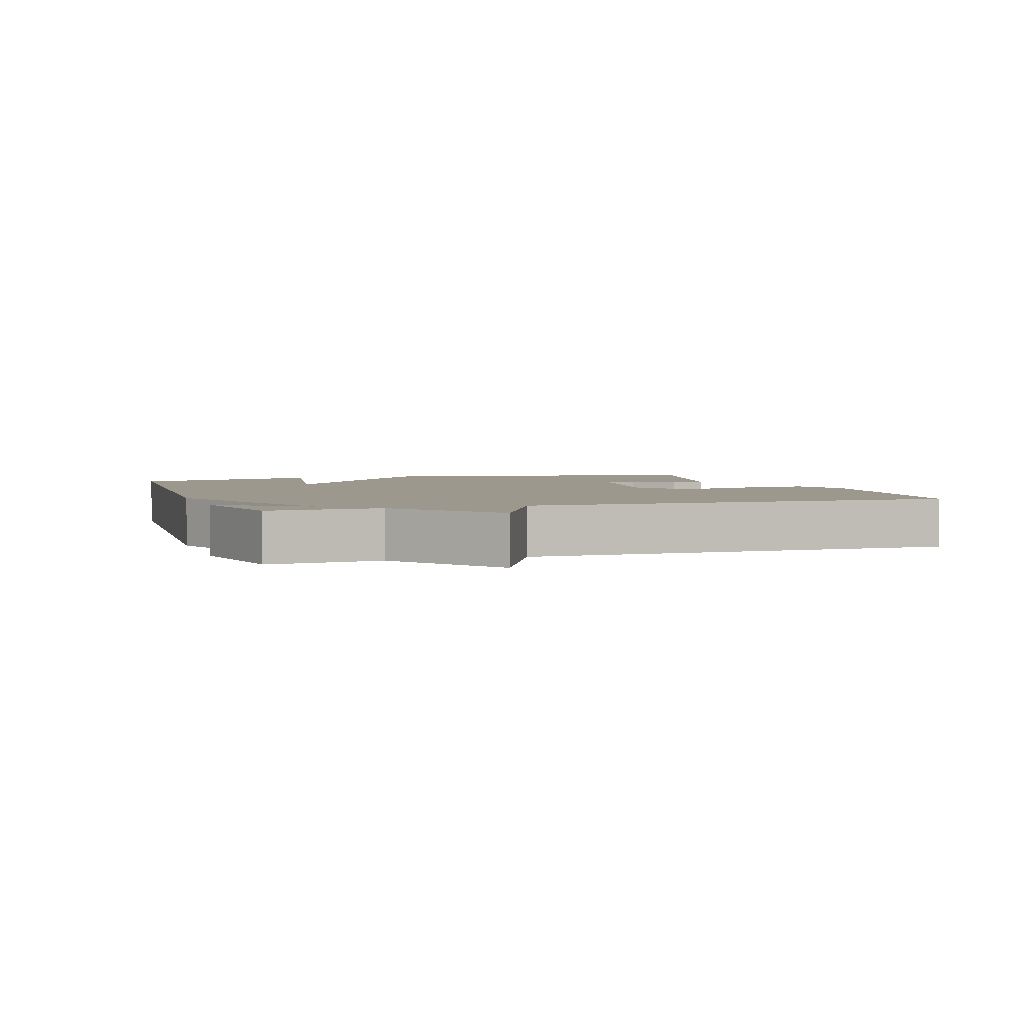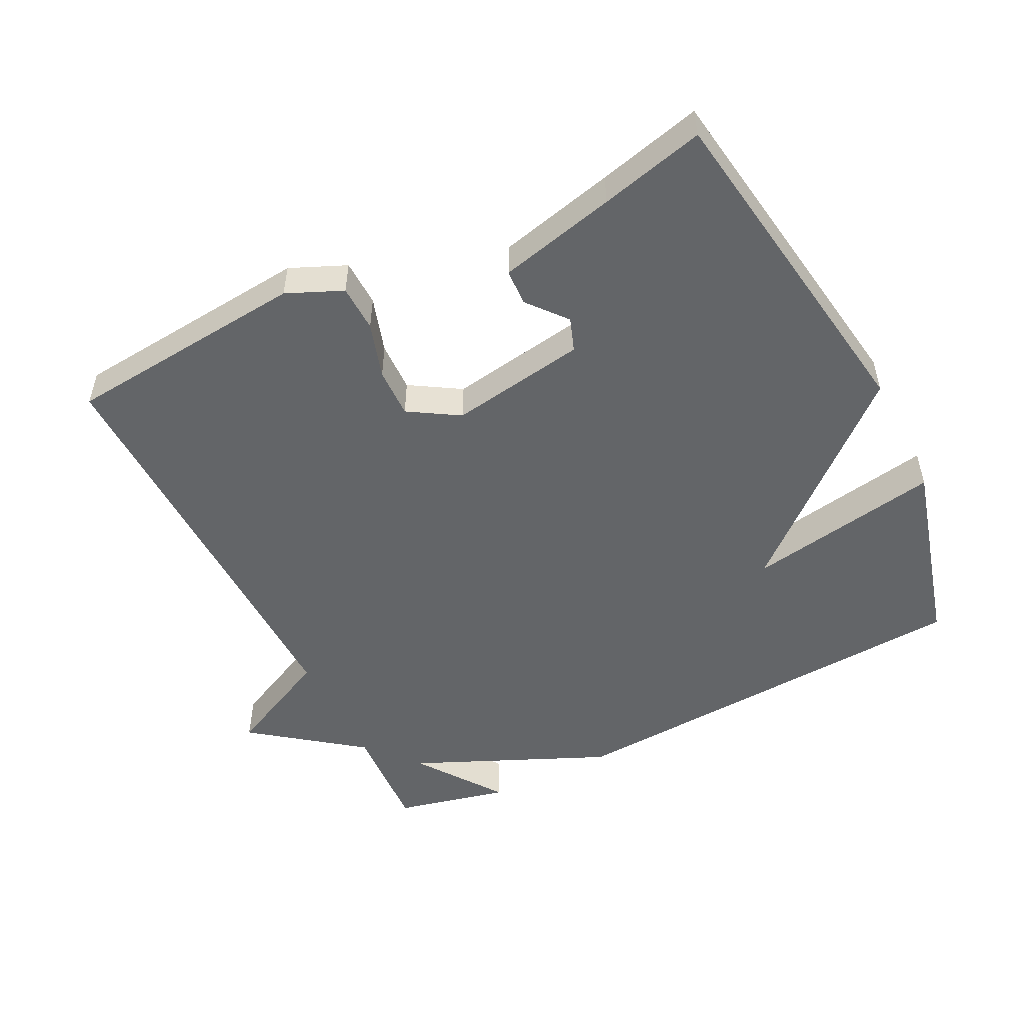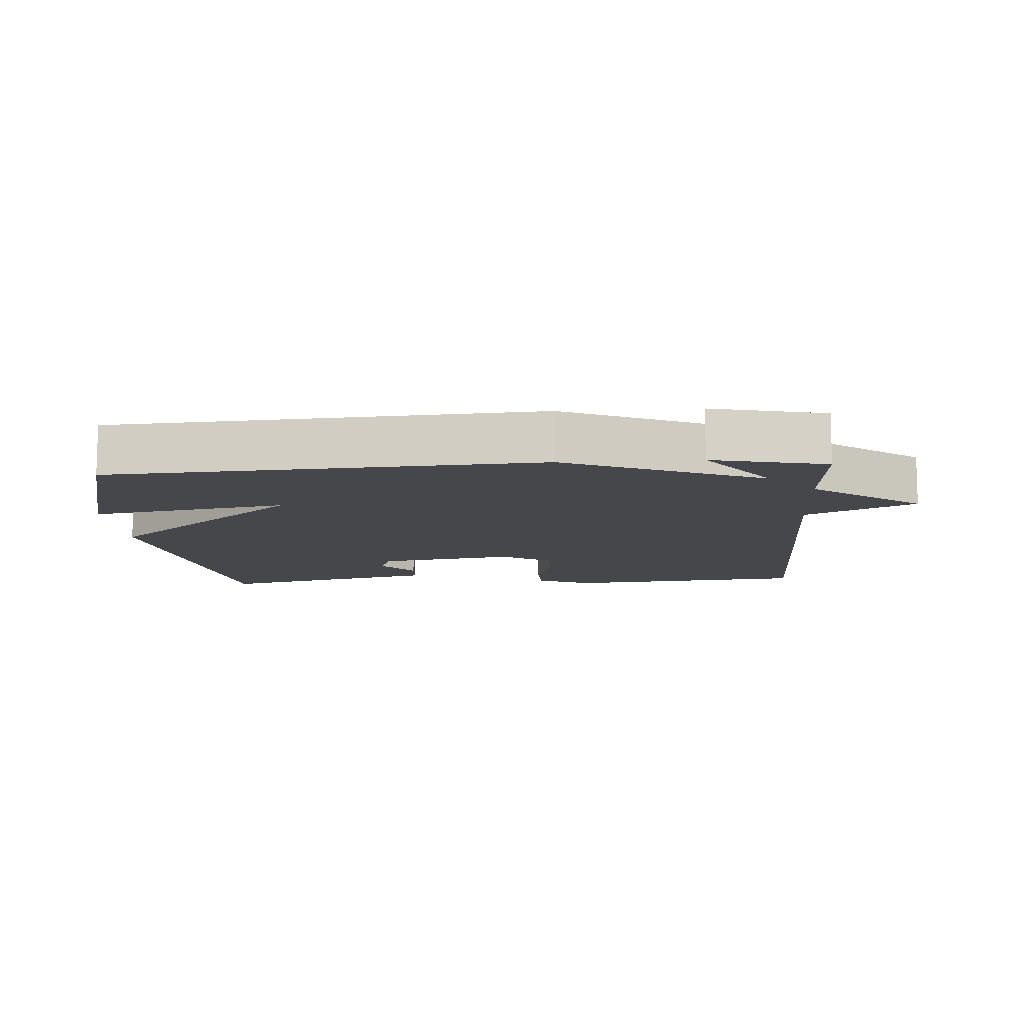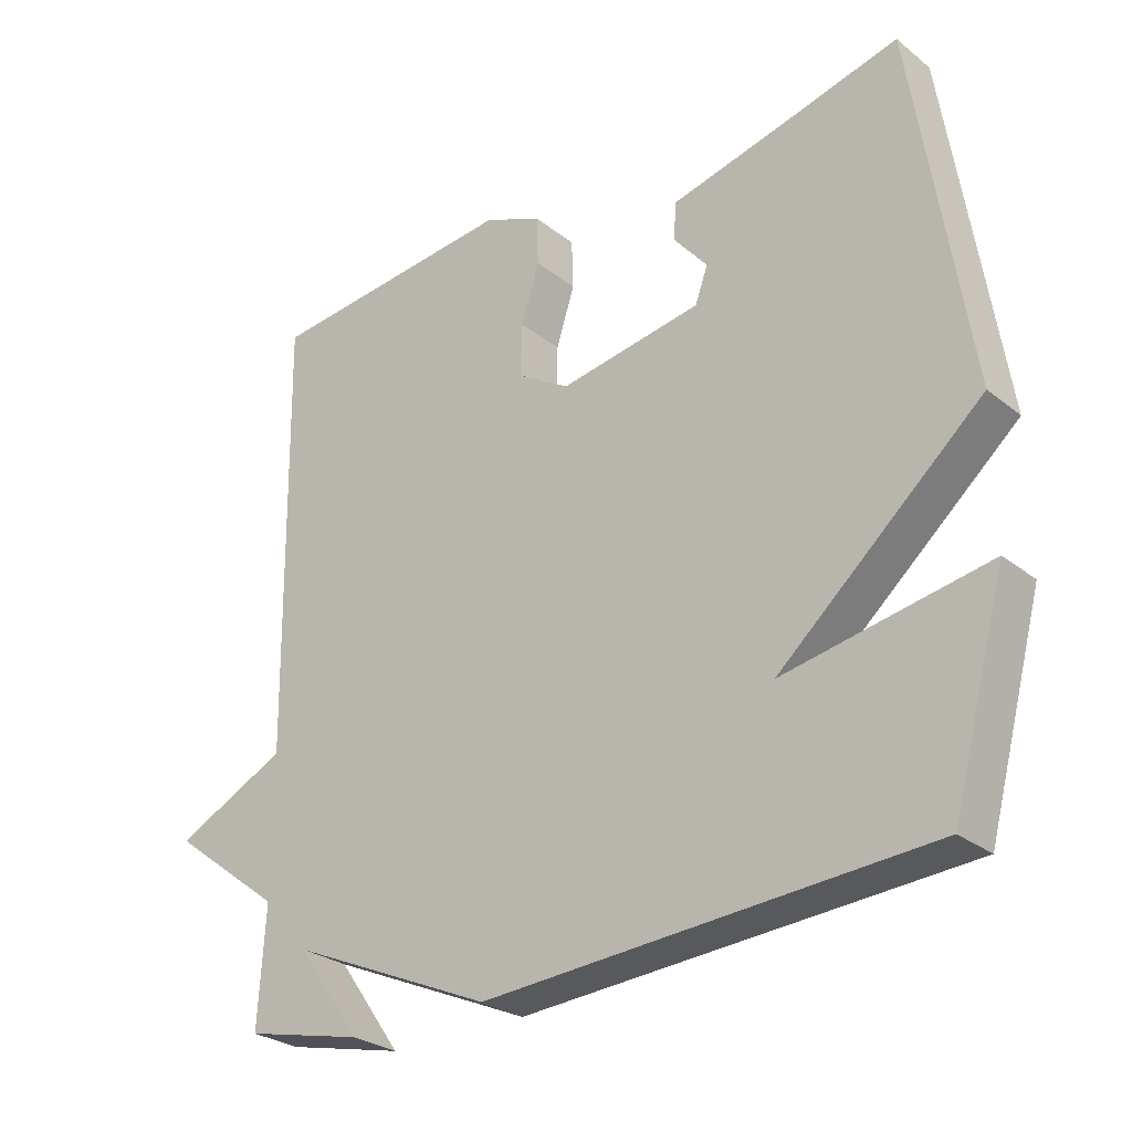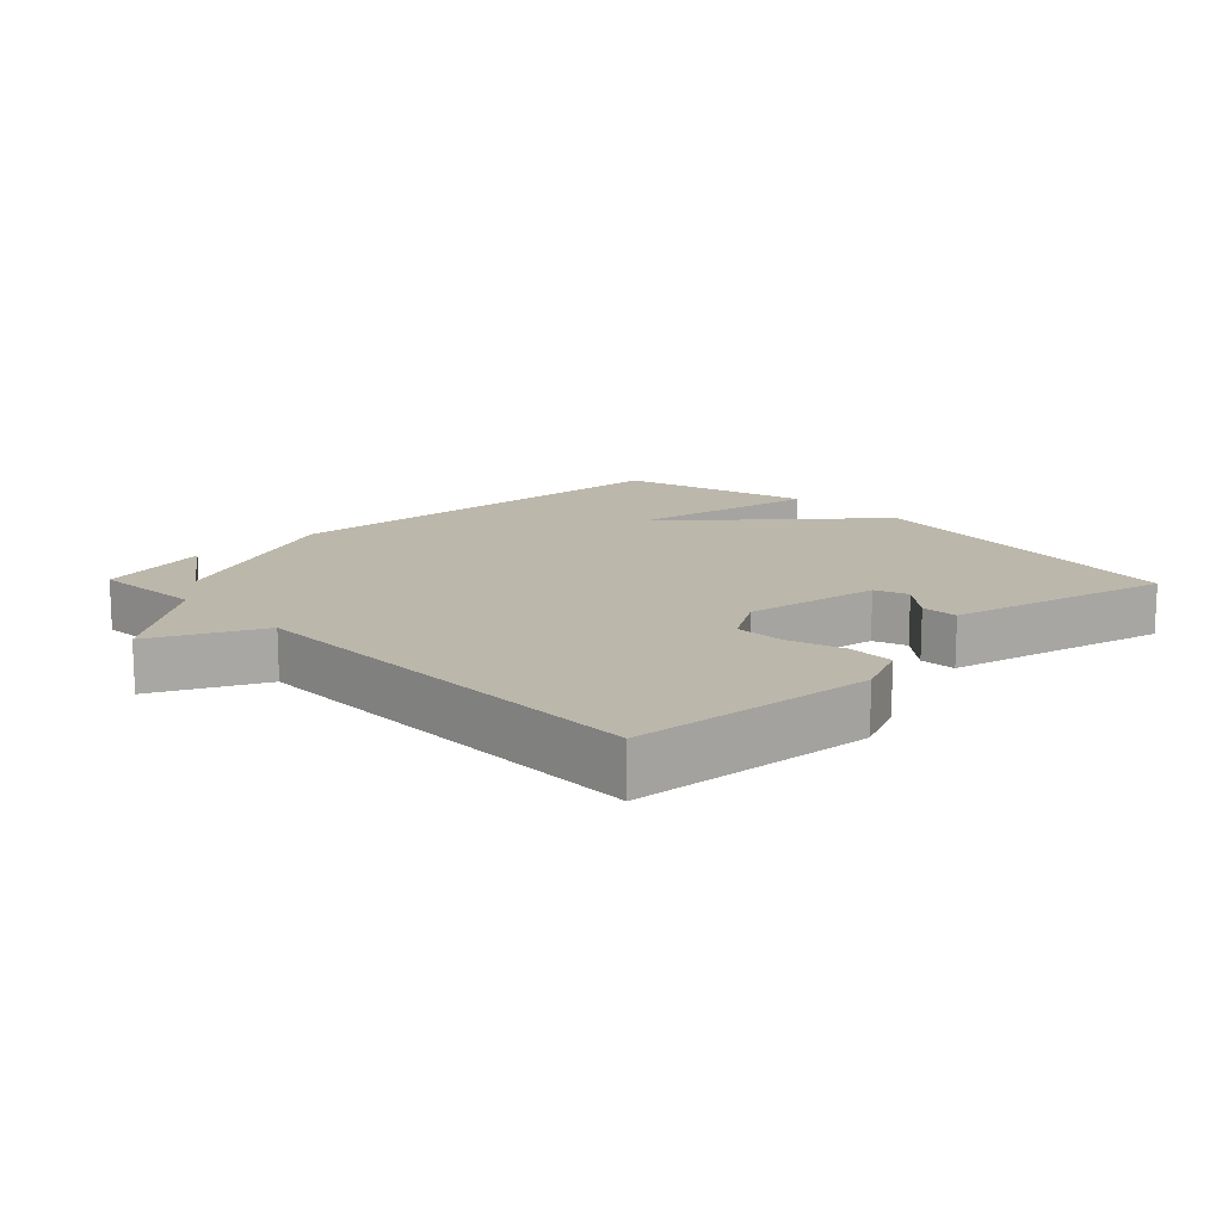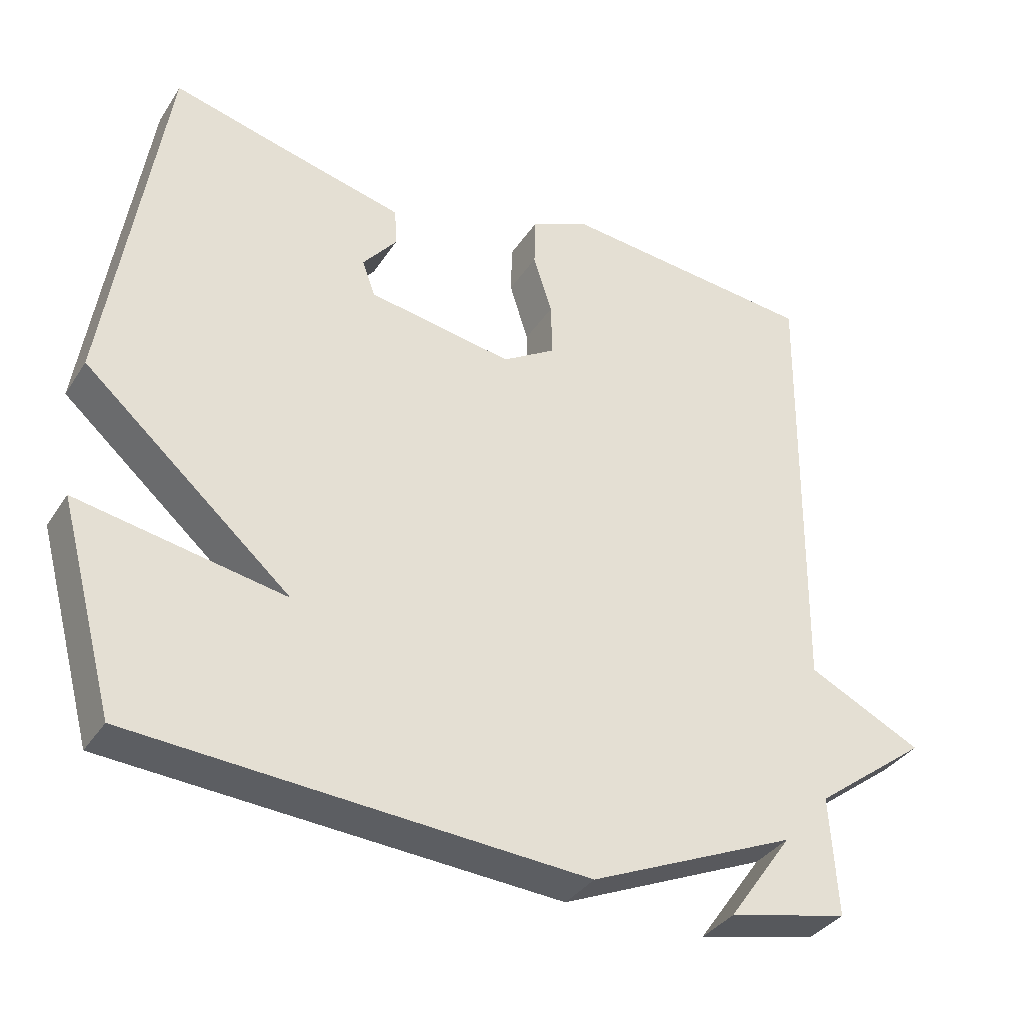
<metadata>
{"format":"obj","ext":"obj","renderer":"f3d","projection":"perspective","resolution":1024,"background":"white","views":[{"elev":3.2,"azim":-108.5,"up":"+Y"},{"elev":-51.4,"azim":26.6,"up":"+Y"},{"elev":-10.7,"azim":-176.0,"up":"+Y"},{"elev":-27.8,"azim":40.1,"up":"+Z"},{"elev":14.3,"azim":-44.1,"up":"+Y"},{"elev":-35.7,"azim":151.1,"up":"+Z"}]}
</metadata>
<code>
v -0.5 0.07 -0.5
v -0.49 0.07 -0.333
v -0.651 0.07 -0.211
v -0.49 0.07 -0.133
v -0.5 0.07 0.5
v -0.139 0.07 0.534
v -0.056 0.07 0.498
v -0.054 0.07 0.428
v -0.08 0.07 0.345
v -0.082 0.07 0.27
v -0.007 0.07 0.224
v 0.196 0.07 0.257
v 0.214 0.07 0.307
v 0.166 0.07 0.365
v 0.169 0.07 0.419
v 0.344 0.07 0.461
v 0.5 0.07 0.5
v 0.578 0.07 -0.013
v 0.288 0.07 -0.265
v 0.578 0.07 -0.213
v 0.5 0.07 -0.5
v -0.131 0.07 -0.539
v -0.422 0.07 -0.411
v -0.331 0.07 -0.539
v -0.5 0 -0.5
v -0.49 0 -0.333
v -0.651 0 -0.211
v -0.49 0 -0.133
v -0.5 0 0.5
v -0.139 0 0.534
v -0.056 0 0.498
v -0.054 0 0.428
v -0.08 0 0.345
v -0.082 0 0.27
v -0.007 0 0.224
v 0.196 0 0.257
v 0.214 0 0.307
v 0.166 0 0.365
v 0.169 0 0.419
v 0.344 0 0.461
v 0.5 0 0.5
v 0.578 0 -0.013
v 0.288 0 -0.265
v 0.578 0 -0.213
v 0.5 0 -0.5
v -0.131 0 -0.539
v -0.422 0 -0.411
v -0.331 0 -0.539
f 23 24 1 2
f 21 22 23
f 20 21 23
f 19 20 23
f 19 23 2
f 16 17 18 19
f 13 14 15 16
f 12 13 16 19
f 11 12 19 2
f 7 8 9
f 6 7 9
f 5 6 9
f 4 5 9
f 4 9 10
f 2 3 4
f 2 4 10 11
f 26 25 48 47
f 47 46 45
f 47 45 44
f 47 44 43
f 26 47 43
f 43 42 41 40
f 40 39 38 37
f 43 40 37 36
f 26 43 36 35
f 33 32 31
f 33 31 30
f 33 30 29
f 33 29 28
f 34 33 28
f 28 27 26
f 35 34 28 26
f 1 25 26 2
f 2 26 27 3
f 3 27 28 4
f 4 28 29 5
f 5 29 30 6
f 6 30 31 7
f 7 31 32 8
f 8 32 33 9
f 9 33 34 10
f 10 34 35 11
f 11 35 36 12
f 12 36 37 13
f 13 37 38 14
f 14 38 39 15
f 15 39 40 16
f 16 40 41 17
f 17 41 42 18
f 18 42 43 19
f 19 43 44 20
f 20 44 45 21
f 21 45 46 22
f 22 46 47 23
f 23 47 48 24
f 24 48 25 1

</code>
